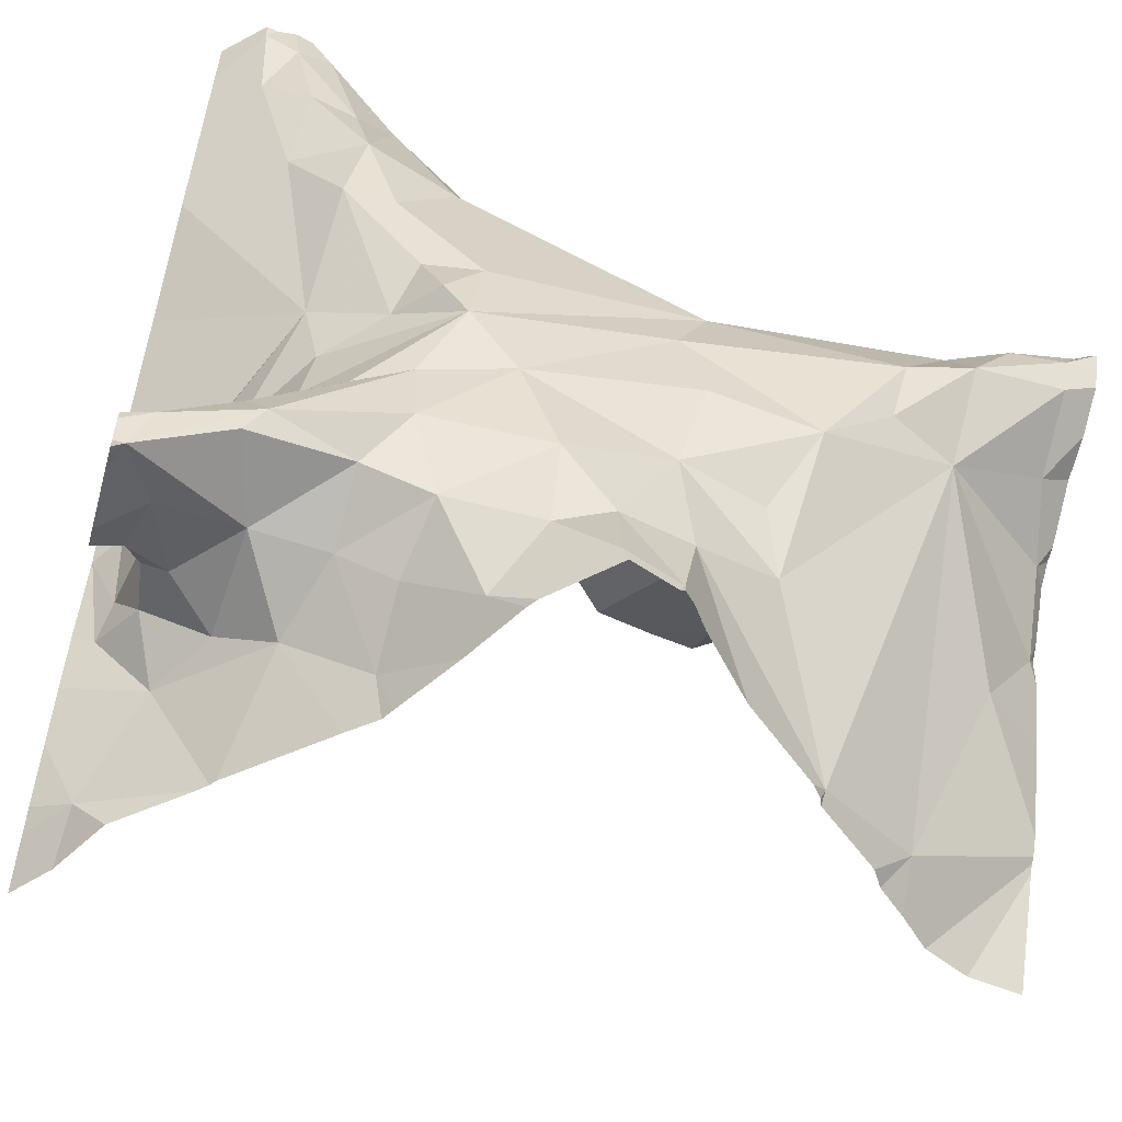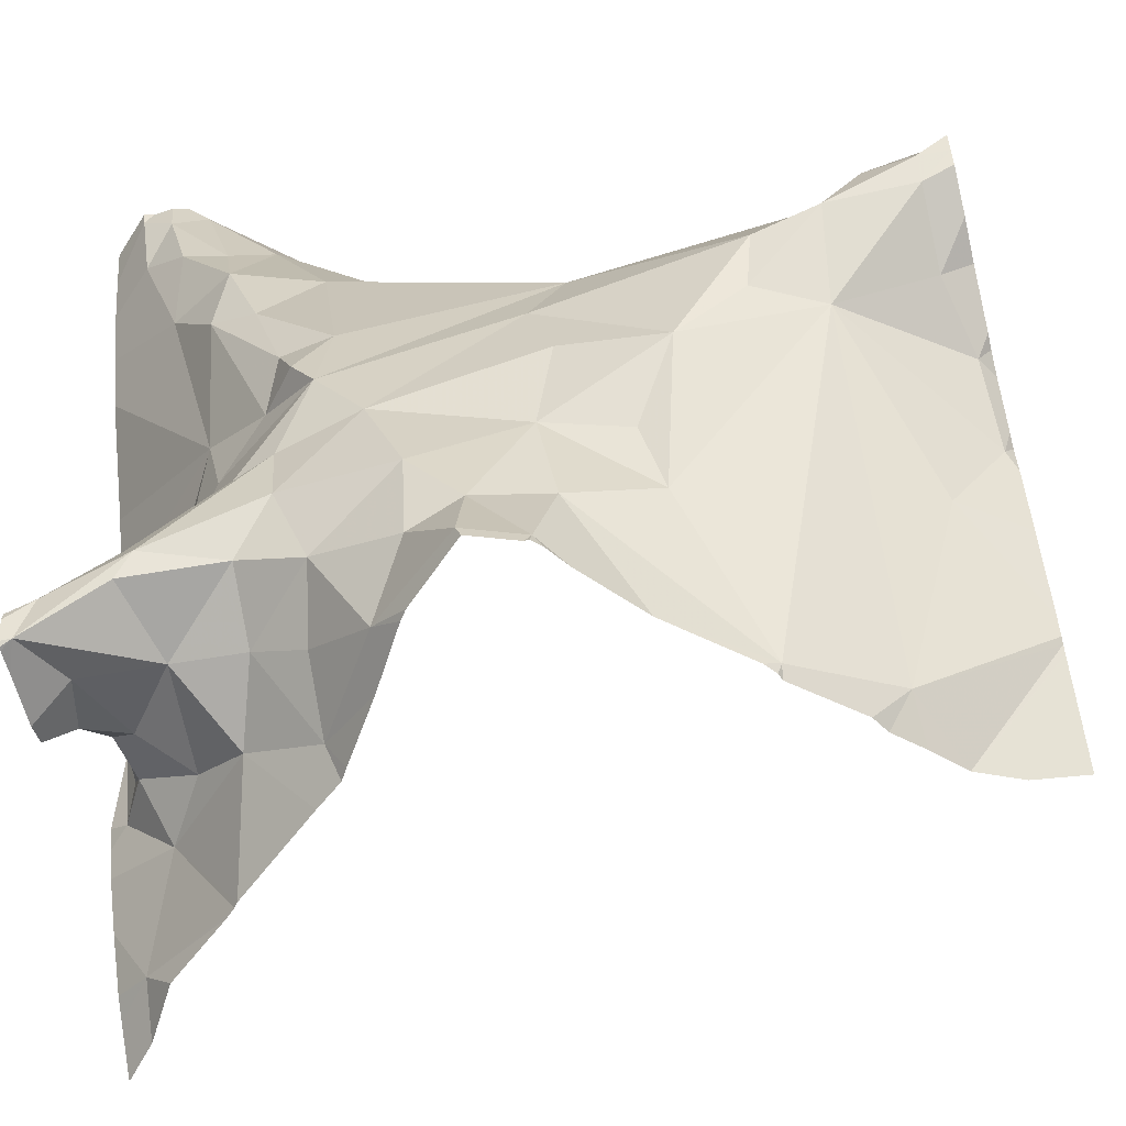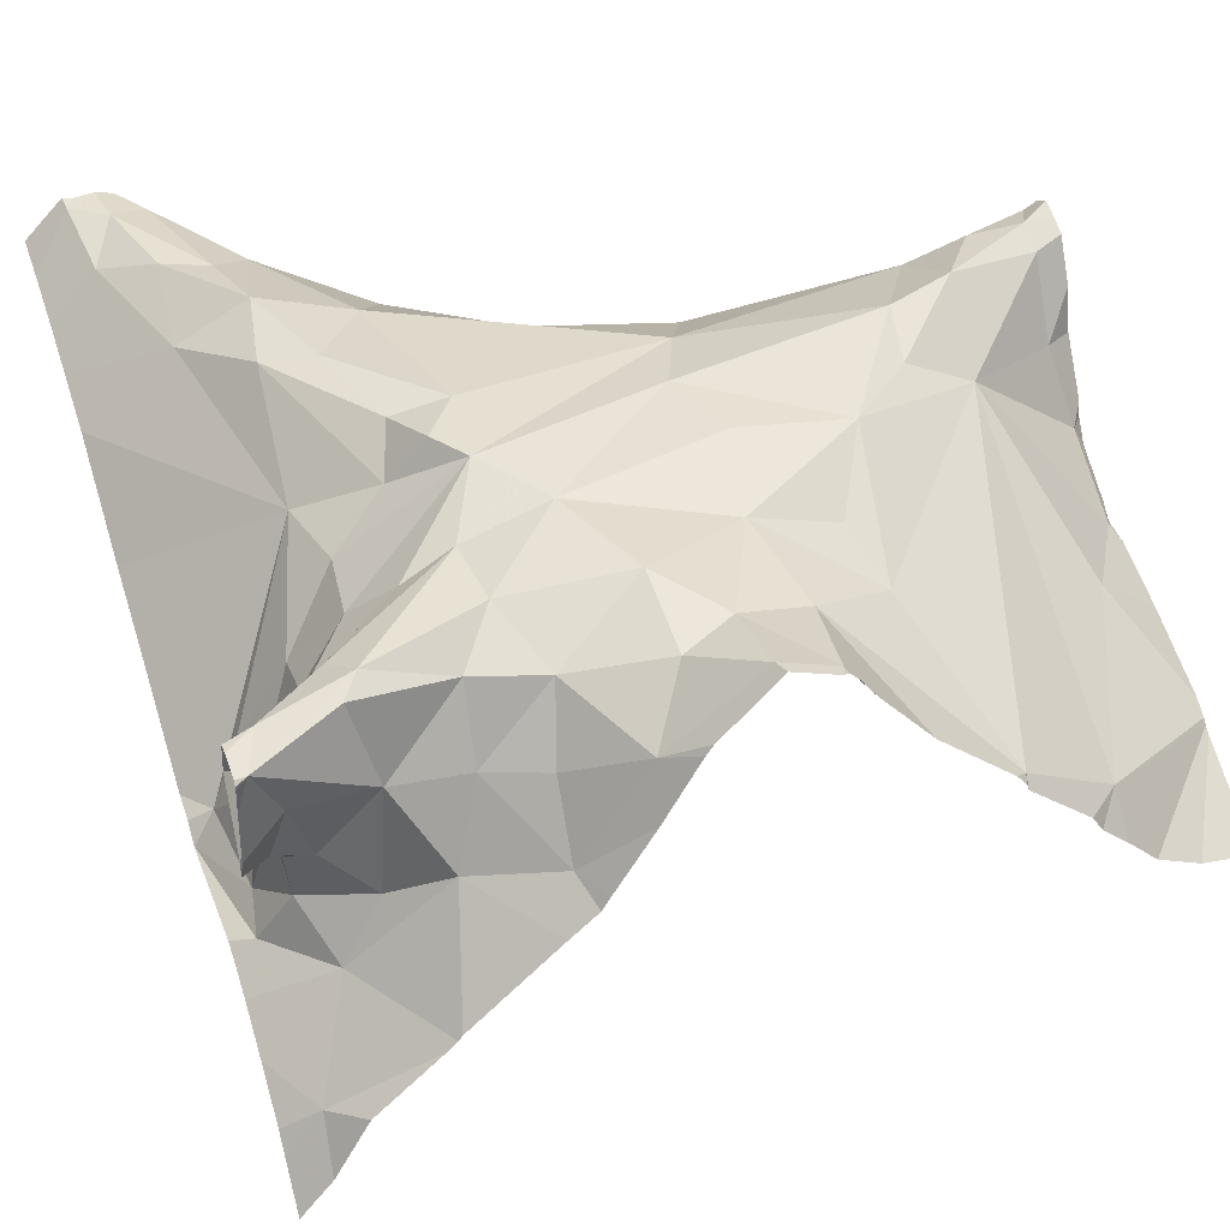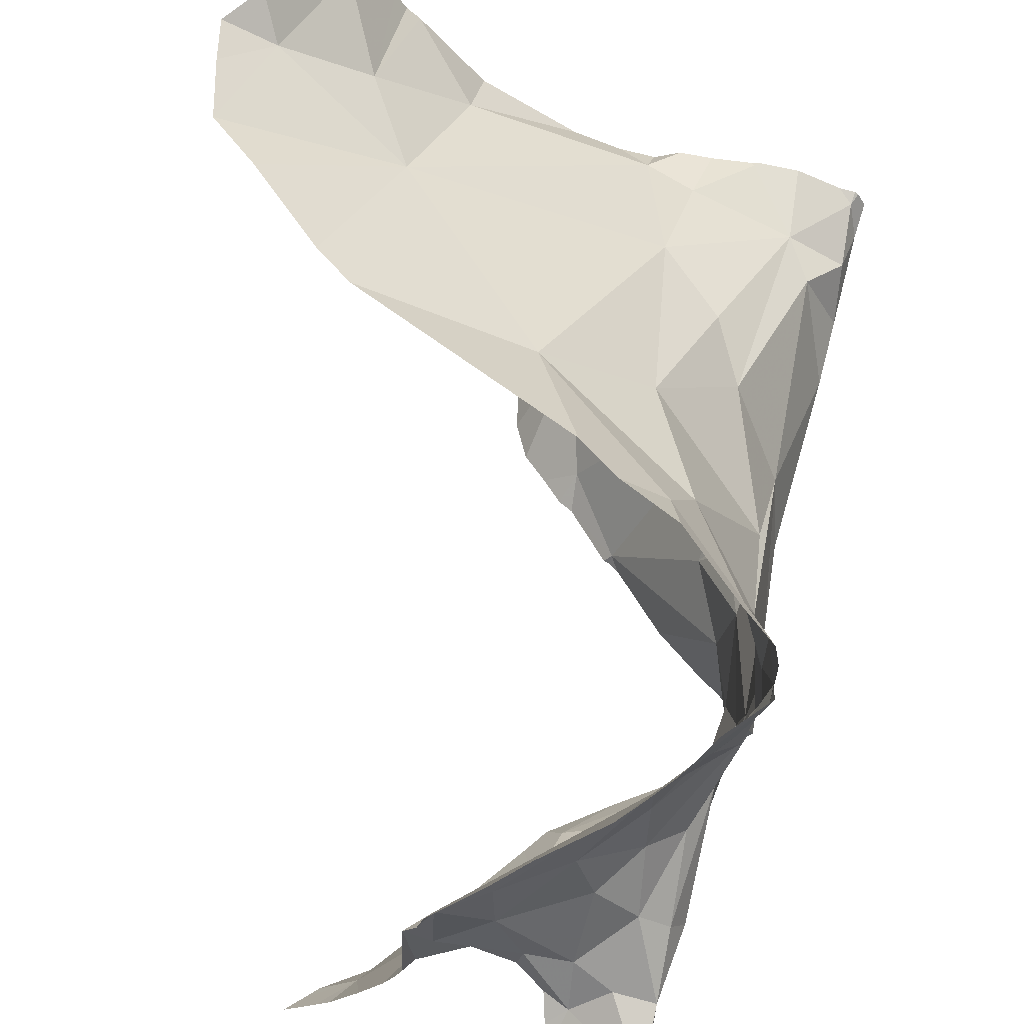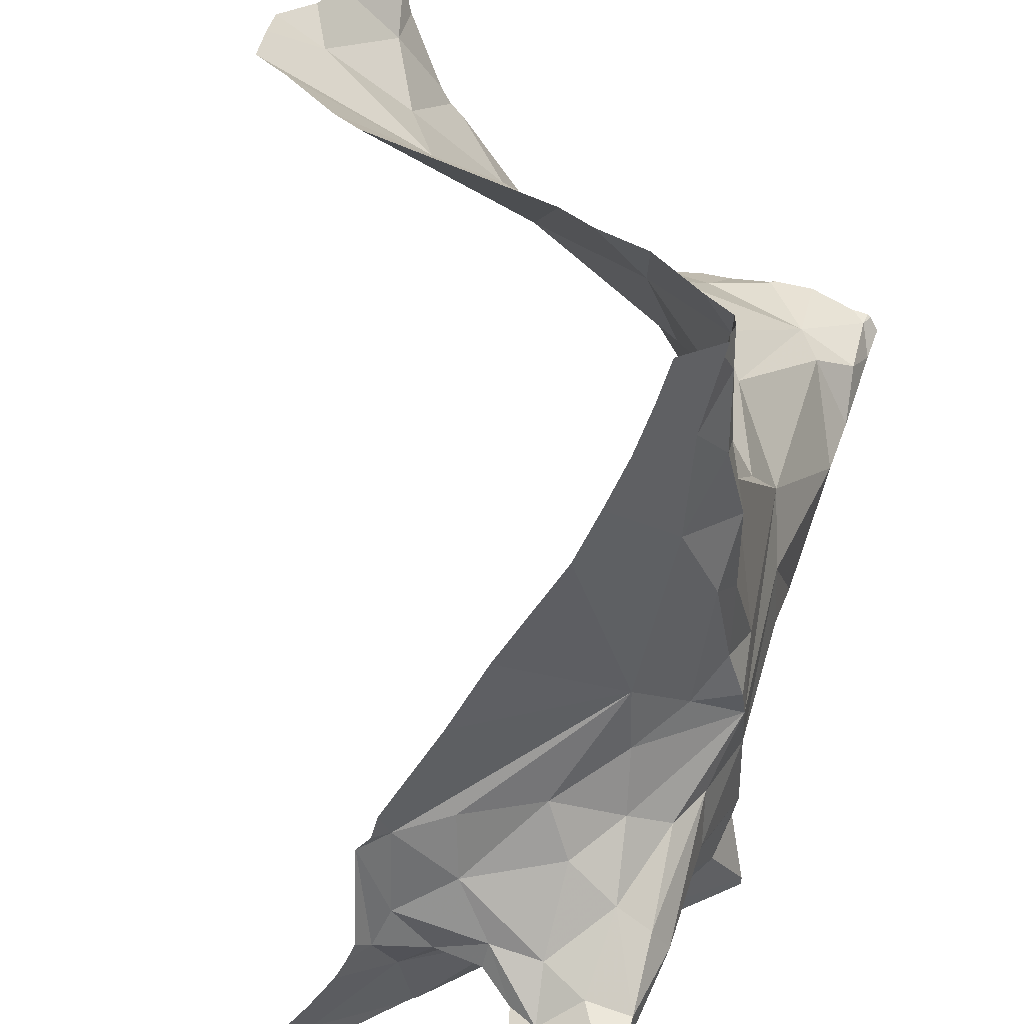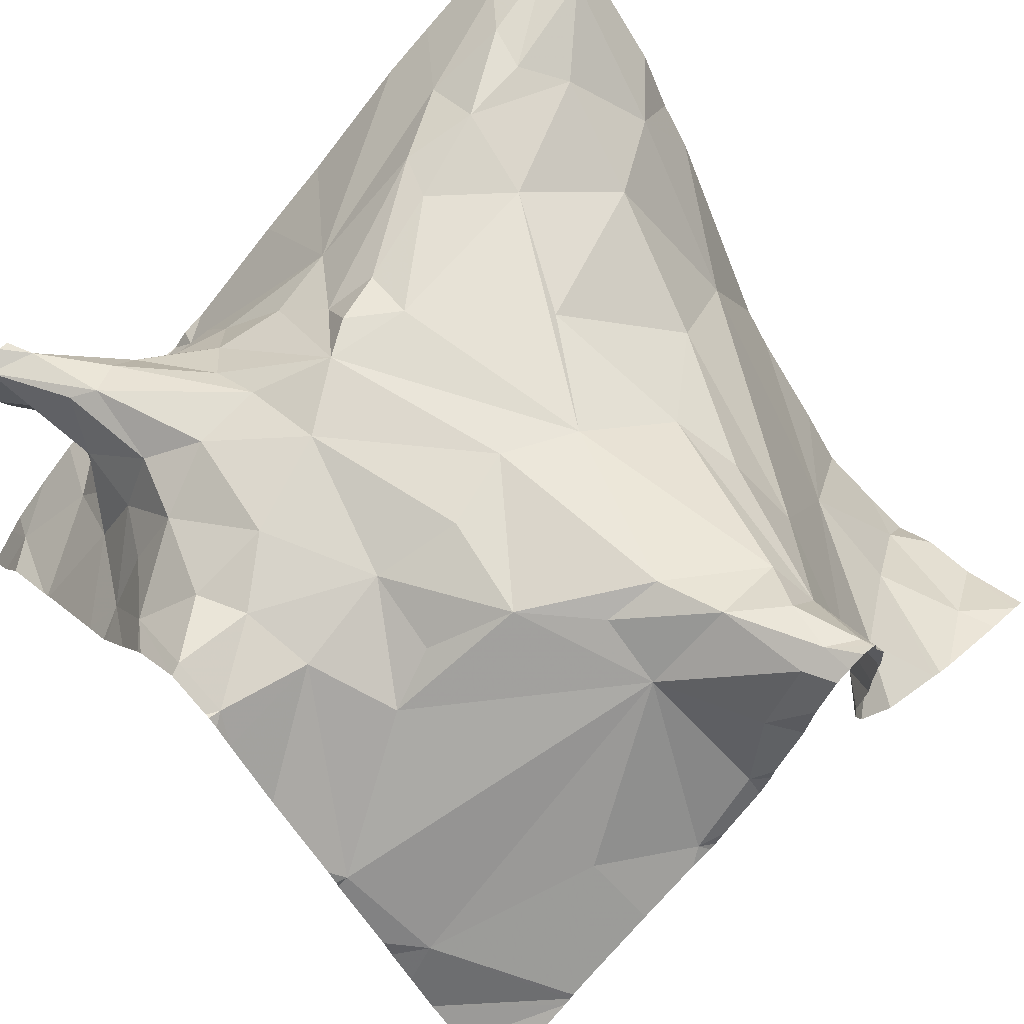
<metadata>
{"format":"obj","ext":"obj","renderer":"f3d","projection":"perspective","resolution":1024,"background":"white","views":[{"elev":-58.7,"azim":-15.6,"up":"+Y"},{"elev":-61.7,"azim":13.0,"up":"+Y"},{"elev":38.1,"azim":-20.2,"up":"+Z"},{"elev":59.5,"azim":-80.6,"up":"+Y"},{"elev":30.9,"azim":-75.6,"up":"+Y"},{"elev":67.2,"azim":46.4,"up":"+Z"}]}
</metadata>
<code>
v -43.99 278.8 503.5
v -43.95 278.9 503.6
v -43.93 278.8 503.6
v -44.04 279.3 503.6
v -43.14 278.8 503.5
v -44.05 279.3 503.7
v -43.89 279.2 503.6
v -43.97 279.3 503.7
v -43.82 279.3 503.5
v -44.04 278.8 503.4
v -43.96 279.4 503.6
v -44.05 279.4 503.7
v -43.58 278.4 503.6
v -43.14 279 503.7
v -43.14 278.9 503.7
v -43.82 278.5 503.5
v -43.88 278.5 503.5
v -43.8 278.5 503.6
v -43.84 279.4 503.5
v -43.53 279.4 503.1
v -43.67 279 503.6
v -43.55 278.9 503.7
v -43.82 279.1 503.6
v -43.78 278.9 503.7
v -43.99 278.6 503.6
v -43.97 278.6 503.6
v -44.06 278.5 503.6
v -43.47 278.6 503.6
v -43.56 278.5 503.6
v -43.58 278.6 503.6
v -44.01 278.5 503.3
v -43.97 278.5 503.4
v -43.91 278.5 503.4
v -43.14 278.9 503.7
v -43.14 279 503.7
v -44.06 278.4 503.2
v -44.04 279.4 503.7
v -43.14 279 503.5
v -44.09 278.7 503.3
v -43.14 279 503.5
v -44.07 278.8 503.3
v -43.47 279.4 503
v -43.4 279.4 503
v -43.14 278.9 503.6
v -43.14 278.7 503.4
v -43.88 278.6 503.6
v -43.83 278.6 503.6
v -43.94 279 503.6
v -43.87 278.8 503.6
v -44.04 278.7 503.4
v -44.05 278.6 503.4
v -44.06 278.6 503.3
v -44.07 278.6 503.3
v -44.04 278.6 503.4
v -44.06 278.5 503.5
v -44.02 278.5 503.4
v -44.05 278.6 503.4
v -43.14 278.9 503.7
v -44.02 279.4 503.7
v -44.08 278.5 503.6
v -43.14 278.9 503.7
v -43.14 278.7 503.5
v -44.01 279.3 503.7
v -44.05 278.5 503.5
v -43.96 278.5 503.5
v -44.08 278.5 503.5
v -43.92 279.1 503.7
v -44 279.1 503.6
v -43.99 279.2 503.7
v -43.82 278.4 503.5
v -43.99 278.7 503.5
v -43.76 279.2 503.6
v -43.88 279 503.7
v -43.56 278.7 503.7
v -43.58 278.8 503.7
v -43.44 278.7 503.7
v -43.84 278.7 503.6
v -43.93 279.2 503.7
v -43.99 278.5 503.6
v -43.74 278.7 503.7
v -44.06 278.6 503.5
v -44.04 278.6 503.5
v -43.99 278.6 503.6
v -43.7 278.6 503.6
v -43.64 278.5 503.6
v -43.14 278.9 503.6
v -43.75 278.4 503.6
v -43.66 279.4 503.2
v -43.88 279.4 503.6
v -43.94 278.7 503.6
v -43.9 278.7 503.6
v -43.8 278.8 503.7
v -43.65 278.4 503.7
v -43.7 278.5 503.6
v -43.4 278.4 503.5
v -43.29 279.4 503
v -43.49 278.6 503.6
v -43.35 278.8 503.7
v -43.5 279 503.6
v -43.29 279 503.7
v -43.85 278.9 503.7
v -43.83 278.8 503.7
v -43.6 279.1 503.5
v -43.33 279.3 503
v -43.4 279.2 503.2
v -43.65 279.3 503.4
v -43.35 279.1 503.5
v -43.42 279 503.6
v -43.23 279.4 503
v -43.28 278.9 503.7
v -43.18 278.9 503.7
v -43.23 278.9 503.7
v -43.18 278.8 503.6
v -43.81 278.4 503.4
v -43.16 278.8 503.5
v -43.5 278.4 503.5
v -43.94 278.4 503.3
v -43.29 278.8 503.6
v -43.64 278.4 503.6
v -43.75 278.4 503.5
v -43.16 278.9 503.7
v -43.18 278.9 503.7
v -43.8 278.4 503.4
v -43.59 278.4 503.6
v -43.41 278.4 503.5
v -43.58 278.4 503.6
v -43.71 278.4 503.6
v -43.71 278.4 503.6
v -43.15 278.7 503.5
v -44.06 278.4 503.2
v -43.94 278.4 503.3
v -43.4 278.4 503.5
v -43.57 278.4 503.6
v -43.18 279 503.4
v -43.23 279 503.6
v -43.21 279 503.5
v -43.15 279 503.6
v -43.84 278.4 503.4
v -43.22 279.1 503.2
v -44 279.4 503.7
v -44.08 279.4 503.6
v -44.02 278.4 503.2
v -43.95 278.4 503.3
v -43.19 279.3 503.1
v -43.55 278.4 503.6
v -43.29 278.4 503.4
v -43.36 278.8 503.7
v -43.34 279.4 503
v -43.21 278.6 503.5
v -43.29 279.2 503.1
v -44.1 279.3 503.6
v -44.1 279.3 503.6
v -43.62 279.4 503.2
v -44.1 278.4 503.2
v -44.1 278.8 503.3
v -44.1 278.7 503.3
v -44.1 278.7 503.3
v -44.1 278.5 503.2
v -44.1 278.5 503.2
v -44.1 278.5 503.6
v -44.1 278.5 503.6
v -44.1 278.8 503.3
v -44.1 278.6 503.3
v -44.1 278.6 503.3
v -44.1 278.5 503.5
v -44.1 278.9 503.4
v -44.1 278.5 503.6
v -44.1 278.5 503.6
v -44.1 278.5 503.5
v -44.1 278.5 503.5
v -44.1 278.6 503.3
v -44.1 279 503.5
v -44.1 279.1 503.5
v -44.1 278.5 503.5
v -44.1 278.5 503.6
v -44.1 278.5 503.6
v -44.1 278.5 503.6
v -44.1 279.2 503.6
v -43.14 279 503.6
v -43.14 279 503.6
v -43.14 279 503.5
v -43.14 278.8 503.5
v -43.14 278.8 503.5
v -43.14 279 503.6
v -43.14 279.1 503.2
v -43.14 279 503.4
v -43.14 278.5 503.3
v -43.14 278.5 503.4
v -43.14 279.3 503.1
v -43.14 279.3 503.1
v -43.14 279.2 503.1
v -43.14 278.5 503.4
v -43.14 279 503.4
v -43.14 278.7 503.4
v -43.14 278.6 503.4
v -43.14 278.8 503.5
v -43.14 278.5 503.4
v -43.14 279.2 503.2
v -43.8 279.4 503.4
v -43.14 279.2 503.2
v -43.25 278.4 503.3
v -43.28 278.4 503.3
v -43.33 278.4 503.4
v -43.4 278.4 503.4
v -43.32 278.4 503.4
v -44.08 278.4 503.2
v -44.1 278.4 503.1
v -43.2 278.4 503.3
v -43.25 278.4 503.3
v -43.14 278.4 503.3
v -44.1 279.4 503.6
v -43.17 279.4 503.1
v -43.14 279.4 503.1
f 2 1 3
f 4 6 151
f 8 7 9
f 2 10 1
f 17 16 18
f 22 21 23
f 24 22 23
f 26 25 27
f 29 28 30
f 32 31 33
f 206 154 207
f 39 41 155
f 208 187 209
f 47 46 18
f 48 2 49
f 51 50 52
f 52 53 54
f 56 55 57
f 53 52 39
f 39 52 41
f 185 139 186
f 52 50 41
f 131 31 117
f 184 135 35
f 4 63 6
f 117 36 143
f 53 39 157
f 183 115 182
f 50 1 10
f 51 57 55
f 64 60 160
f 52 54 51
f 32 33 65
f 162 2 166
f 60 27 167
f 55 66 51
f 10 41 50
f 66 55 169
f 31 53 164
f 68 67 69
f 70 33 138
f 1 50 71
f 32 54 31
f 159 31 171
f 31 54 53
f 23 21 72
f 73 24 23
f 182 115 129
f 75 74 76
f 47 77 26
f 72 7 23
f 7 78 67
f 23 67 73
f 7 8 78
f 26 79 46
f 74 75 80
f 82 81 83
f 27 60 26
f 79 26 60
f 84 80 47
f 65 17 46
f 82 51 66
f 56 64 55
f 29 30 85
f 81 66 174
f 82 50 51
f 18 46 17
f 65 79 60
f 60 64 65
f 50 82 71
f 206 36 154
f 81 27 83
f 27 25 83
f 181 136 179
f 83 71 82
f 180 137 135
f 55 64 165
f 57 51 54
f 32 56 54
f 57 54 56
f 65 64 56
f 56 32 65
f 18 16 87
f 87 16 70
f 79 65 46
f 65 33 17
f 84 85 30
f 212 190 213
f 4 69 63
f 63 8 140
f 91 90 83
f 7 67 23
f 25 26 77
f 205 146 203
f 68 4 152
f 27 81 175
f 83 25 91
f 92 91 77
f 87 93 94
f 90 3 1
f 80 75 92
f 80 84 30
f 80 92 77
f 1 71 90
f 90 71 83
f 90 91 92
f 92 3 90
f 77 91 25
f 47 80 77
f 46 47 26
f 47 18 84
f 94 84 18
f 87 94 18
f 85 94 93
f 13 85 93
f 13 93 119
f 85 13 29
f 119 87 127
f 211 151 141
f 94 85 84
f 95 29 116
f 141 151 12
f 76 97 28
f 76 30 97
f 29 95 28
f 30 74 80
f 2 3 49
f 98 75 76
f 92 49 3
f 100 99 22
f 48 49 101
f 75 22 92
f 48 67 68
f 48 73 67
f 8 63 78
f 6 63 59
f 69 4 68
f 69 78 63
f 67 78 69
f 73 48 101
f 92 102 49
f 102 92 24
f 24 101 102
f 101 24 73
f 98 22 75
f 22 98 100
f 103 72 21
f 21 22 99
f 101 49 102
f 72 9 7
f 42 104 43
f 11 9 89
f 29 13 145
f 106 107 105
f 103 107 106
f 87 70 120
f 41 10 2
f 103 108 107
f 48 68 2
f 173 68 178
f 74 30 76
f 82 66 81
f 33 70 17
f 70 16 17
f 28 97 30
f 22 24 92
f 99 103 21
f 88 105 153
f 99 108 103
f 9 106 199
f 106 72 103
f 106 9 72
f 100 98 110
f 110 111 112
f 113 115 5
f 113 118 115
f 109 144 190
f 58 122 61
f 100 110 112
f 204 95 132
f 122 111 110
f 34 111 15
f 111 121 112
f 96 104 144
f 61 113 44
f 203 146 95
f 136 135 137
f 202 146 205
f 136 137 179
f 135 136 107
f 148 104 96
f 135 112 121
f 110 118 122
f 118 113 122
f 100 112 135
f 135 121 35
f 201 188 146
f 153 105 20
f 201 146 202
f 180 135 184
f 203 95 204
f 20 105 42
f 132 95 125
f 100 135 99
f 147 118 110
f 118 129 115
f 118 76 28
f 118 147 76
f 28 95 118
f 135 108 99
f 98 147 110
f 76 147 98
f 126 13 124
f 186 134 193
f 149 129 118
f 19 9 199
f 194 149 195
f 107 136 134
f 40 136 181
f 125 95 116
f 182 129 196
f 146 149 118
f 149 146 192
f 95 146 118
f 116 29 145
f 191 150 200
f 104 150 144
f 150 139 198
f 109 190 212
f 89 9 19
f 105 107 134
f 108 135 107
f 104 105 150
f 128 87 120
f 96 144 109
f 105 139 150
f 139 105 134
f 88 106 105
f 151 6 12
f 152 4 151
f 179 137 180
f 127 87 128
f 154 36 158
f 38 134 40
f 155 41 162
f 156 39 155
f 40 134 136
f 157 39 156
f 158 36 159
f 44 113 86
f 199 106 88
f 159 36 31
f 160 60 161
f 124 13 119
f 62 129 45
f 161 60 176
f 45 129 194
f 162 41 2
f 163 53 157
f 119 93 87
f 164 53 163
f 15 111 58
f 165 64 160
f 43 104 148
f 34 121 111
f 166 2 172
f 167 27 177
f 168 60 167
f 61 122 113
f 120 70 123
f 169 55 165
f 170 66 169
f 171 31 164
f 58 111 122
f 14 121 34
f 172 2 173
f 123 70 114
f 173 2 68
f 42 105 104
f 174 66 170
f 175 81 174
f 35 121 14
f 176 60 168
f 114 70 138
f 86 113 5
f 5 115 183
f 177 27 175
f 178 68 152
f 143 36 142
f 186 139 134
f 37 6 59
f 187 188 201
f 142 36 130
f 117 31 36
f 189 144 191
f 190 144 189
f 59 63 140
f 131 33 31
f 191 144 150
f 192 146 188
f 12 6 37
f 193 134 38
f 138 33 131
f 194 129 149
f 11 8 9
f 195 149 197
f 196 129 62
f 130 36 206
f 197 149 192
f 198 139 185
f 145 13 133
f 133 13 126
f 200 150 198
f 140 8 11
f 209 187 201
f 210 187 208

</code>
